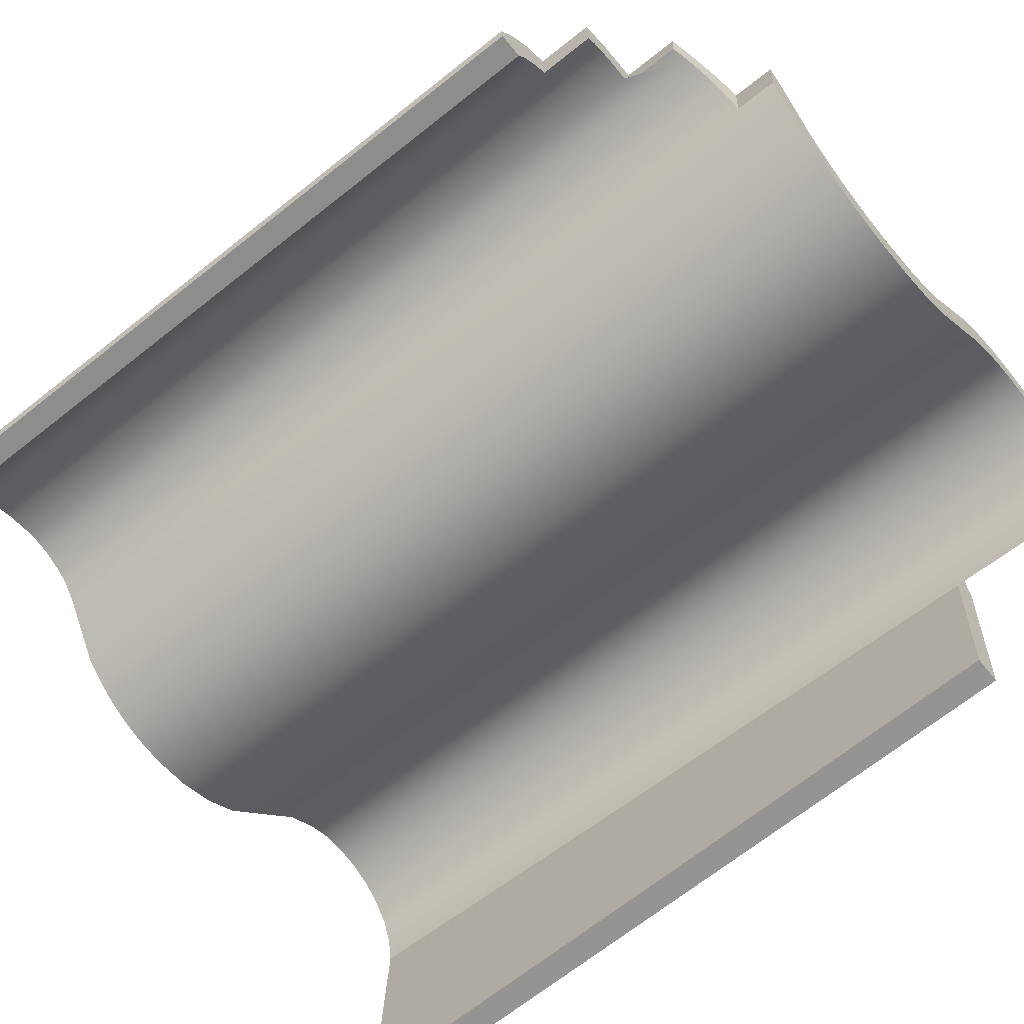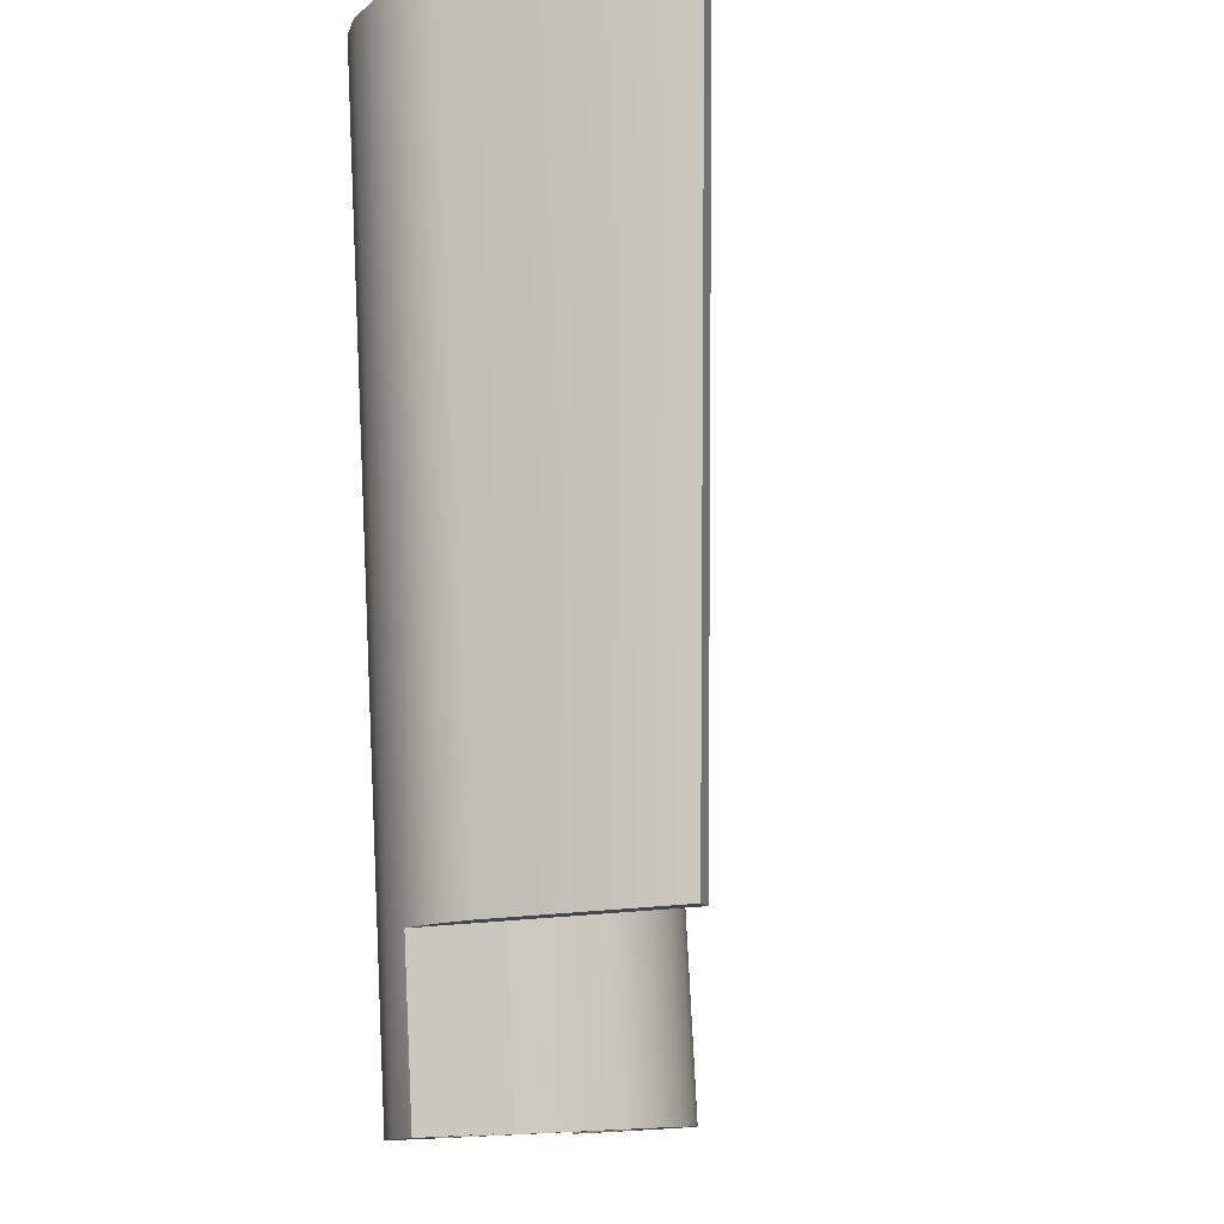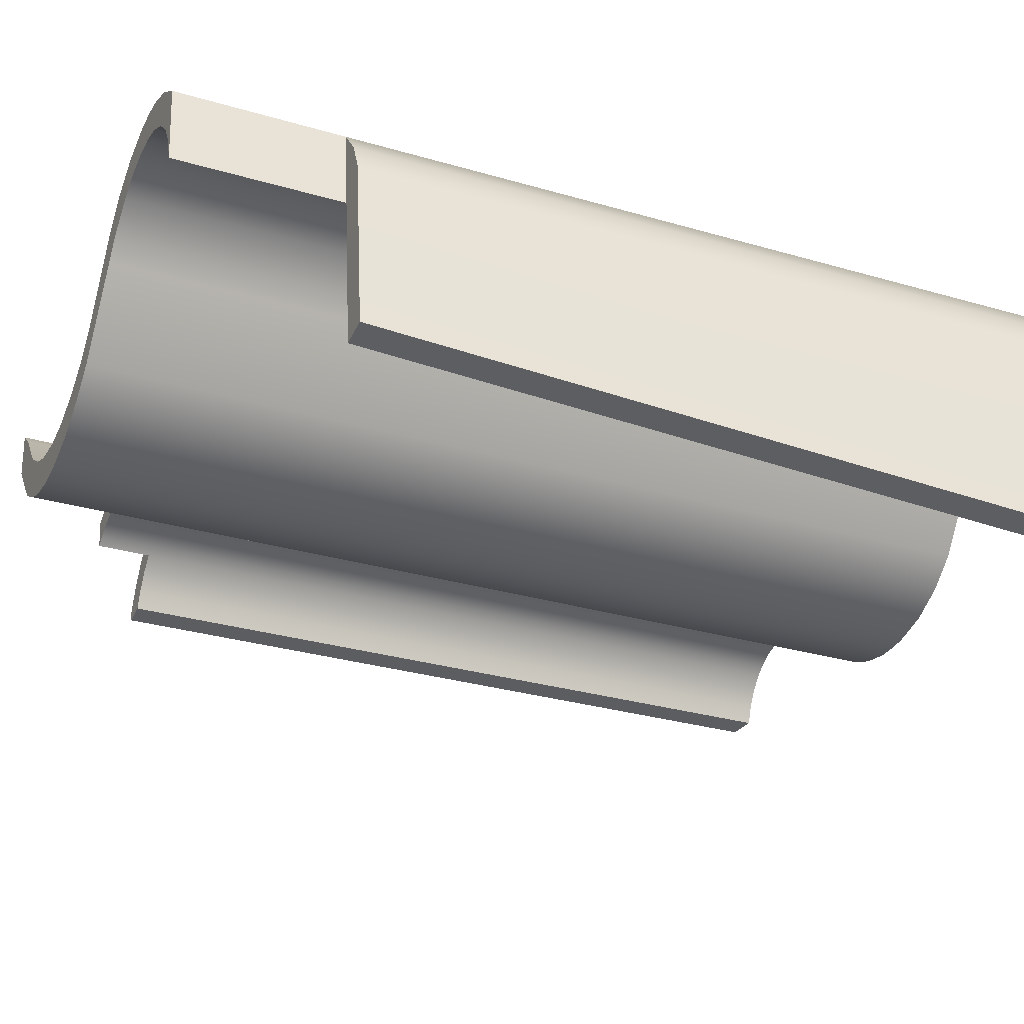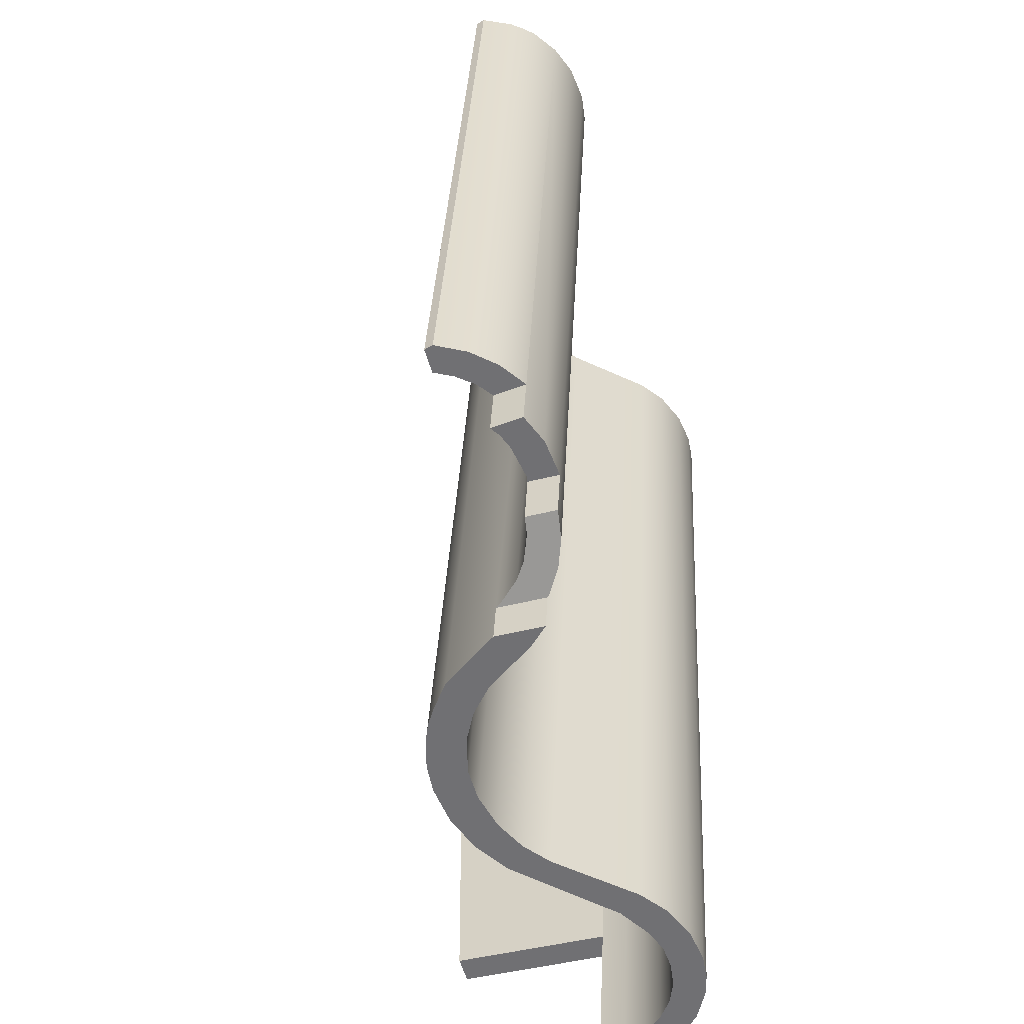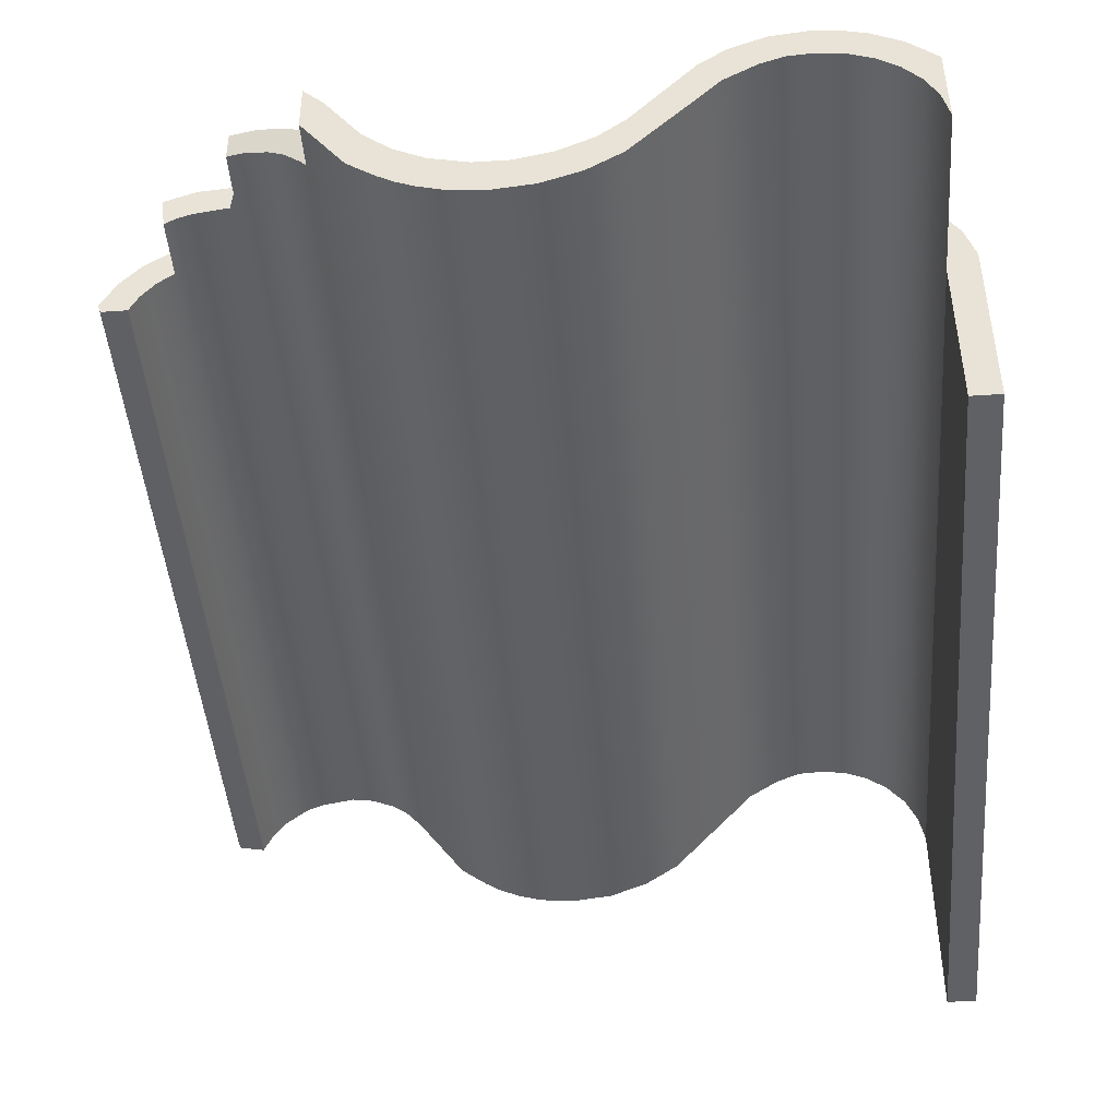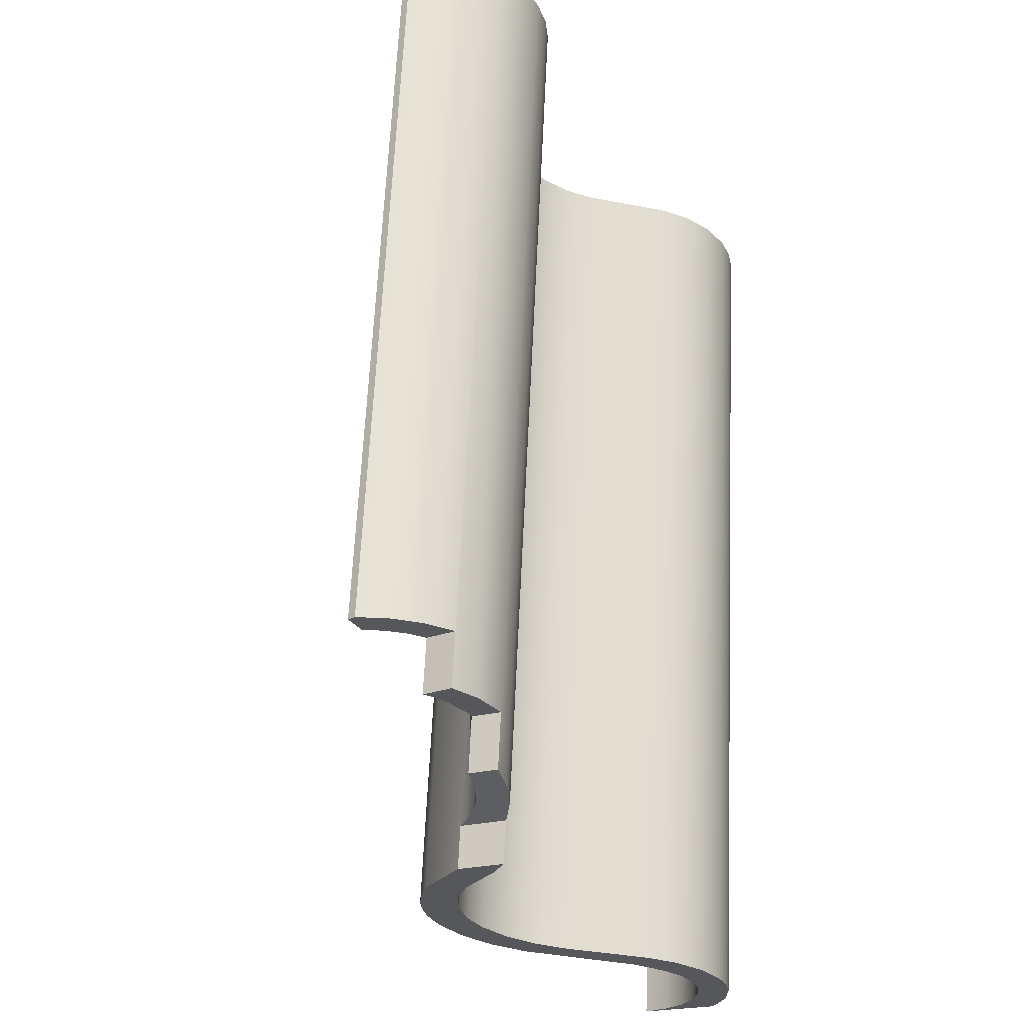
<metadata>
{"format":"obj","ext":"obj","renderer":"f3d","projection":"perspective","resolution":1024,"background":"white","views":[{"elev":-66.7,"azim":129.0,"up":"+Y"},{"elev":-10.7,"azim":-76.2,"up":"+Z"},{"elev":-37.5,"azim":-113.0,"up":"+Y"},{"elev":-56.2,"azim":106.2,"up":"+Z"},{"elev":-47.7,"azim":-175.6,"up":"+Y"},{"elev":-28.0,"azim":117.0,"up":"+Z"}]}
</metadata>
<code>
o roof_tile_start
v 0.2138 0.07603 -0.003358
v 0.208 0.07826 -0.003471
v 0.208 0.06134 -0.3264
v 0.2138 0.0591 -0.3263
v -0.061 0.05059 -0.002022
v -0.061 -0.03966 0.00271
v -0.0495 -0.03966 0.00271
v -0.0495 0.04321 -0.001636
v -0.04707 0.05407 -0.002203
v -0.04264 0.06338 -0.00269
v -0.03566 0.07156 -0.003122
v -0.02782 0.0772 -0.003416
v -0.01868 0.08098 -0.003615
v -0.008781 0.08237 -0.003687
v 0.000911 0.0818 -0.003658
v 0.0103 0.07837 -0.003474
v 0.02301 0.07047 -0.003061
v 0.02969 0.06304 -0.002673
v 0.0555 0.03516 -0.001215
v 0.06871 0.02661 -0.000765
v 0.08354 0.02133 -0.000489
v 0.09919 0.01961 -0.000399
v 0.1082 0.02034 -0.000438
v 0.1138 0.02129 -0.000489
v 0.1221 0.02376 -0.000615
v 0.1295 0.02698 -0.000786
v 0.136 0.03101 -0.000994
v 0.146 0.03854 -0.001392
v 0.1649 0.06455 -0.002752
v 0.1711 0.07136 -0.003107
v 0.1772 0.07556 -0.003328
v 0.1862 0.07915 -0.003518
v 0.1948 0.08042 -0.003587
v 0.218 0.07323 -0.003207
v 0.2234 0.06886 -0.00298
v 0.2287 0.06212 -0.002625
v 0.2322 0.05504 -0.002255
v 0.2331 0.07467 -0.003285
v 0.2293 0.07906 -0.003516
v 0.2191 0.08621 -0.003885
v 0.2074 0.09068 -0.004121
v 0.193 0.09218 -0.004199
v 0.1821 0.09053 -0.00411
v 0.1722 0.08676 -0.003915
v 0.1634 0.08113 -0.003619
v 0.1549 0.07255 -0.003174
v 0.1415 0.05369 -0.002182
v 0.1311 0.04466 -0.001713
v 0.1196 0.03852 -0.00139
v 0.1051 0.0347 -0.001188
v 0.09215 0.0346 -0.001185
v 0.07751 0.03788 -0.001352
v 0.06489 0.04395 -0.001672
v 0.05483 0.05216 -0.002101
v 0.03061 0.08021 -0.003575
v 0.0202 0.08811 -0.00399
v 0.006561 0.09372 -0.004279
v -0.00724 0.09549 -0.004371
v -0.01774 0.09448 -0.004324
v -0.02698 0.0918 -0.004181
v -0.03865 0.08545 -0.003847
v -0.04974 0.07519 -0.003307
v -0.05717 0.06307 -0.002675
v 0.2175 0.05661 -0.3261
v 0.2175 0.05776 -0.3042
v 0.1948 0.06349 -0.3265
v 0.1925 0.06316 -0.3265
v 0.1925 0.07519 -0.3271
v 0.2074 0.07376 -0.327
v 0.2191 0.06929 -0.3268
v 0.2234 0.05309 -0.3039
v 0.2287 0.04635 -0.3036
v 0.2322 0.03927 -0.3032
v 0.2419 0.03927 -0.3032
v 0.2419 0.05491 -0.004796
v 0.2337 0.05503 -0.002616
v 0.2372 0.06991 -0.00432
v 0.2372 0.05421 -0.304
v 0.2293 0.06329 -0.3045
v 0.2191 0.07044 -0.3048
v 0.1925 0.07403 -0.3491
v 0.1821 0.07232 -0.3518
v 0.1722 0.0684 -0.3542
v 0.1634 0.06264 -0.3563
v 0.1625 0.06176 -0.3565
v 0.1625 0.06089 -0.3731
v 0.1549 0.05319 -0.3727
v 0.1415 0.03433 -0.3717
v 0.1311 0.02529 -0.3712
v 0.1196 0.01916 -0.3709
v 0.1051 0.01534 -0.3707
v 0.09215 0.01523 -0.3707
v 0.07751 0.01852 -0.3708
v 0.06489 0.02459 -0.3712
v 0.05483 0.0328 -0.3716
v 0.03061 0.06085 -0.3731
v 0.0202 0.06874 -0.3735
v 0.006561 0.07436 -0.3738
v -0.00724 0.07613 -0.3739
v -0.01774 0.07511 -0.3738
v -0.02698 0.07244 -0.3737
v -0.03865 0.06609 -0.3733
v -0.0495 0.05604 -0.3728
v -0.0495 0.05937 -0.3093
v -0.05717 0.04704 -0.3086
v -0.061 0.03456 -0.308
v -0.061 -0.03646 -0.3042
v -0.0495 -0.03646 -0.3042
v -0.0495 0.02718 -0.3076
v -0.0495 0.02385 -0.3711
v -0.04707 0.03471 -0.3717
v -0.04264 0.04402 -0.3722
v -0.03566 0.05219 -0.3726
v -0.02782 0.05783 -0.3729
v -0.01868 0.06161 -0.3731
v -0.008781 0.06301 -0.3732
v 0.000911 0.06243 -0.3731
v 0.0103 0.059 -0.373
v 0.02301 0.05111 -0.3726
v 0.02969 0.04368 -0.3722
v 0.0555 0.01579 -0.3707
v 0.06871 0.007248 -0.3703
v 0.08354 0.001965 -0.37
v 0.09919 0.000239 -0.3699
v 0.1082 0.000971 -0.3699
v 0.1138 0.001919 -0.37
v 0.1221 0.004403 -0.3701
v 0.1295 0.007613 -0.3703
v 0.136 0.01165 -0.3705
v 0.146 0.01917 -0.3709
v 0.1625 0.04191 -0.3721
v 0.1625 0.04278 -0.3555
v 0.1649 0.04609 -0.355
v 0.1711 0.05299 -0.3537
v 0.1772 0.05728 -0.3523
v 0.1862 0.06099 -0.3501
v 0.1925 0.06201 -0.3485
v 0.243 0.04276 -0.3034
v 0.243 0.05838 -0.005265
f 104 105 63 62
f 21 51 52
f 107 109 108
f 102 103 104 62 61
f 79 78 71
f 122 20 19 121
f 69 68 42 41
f 46 87 88 47
f 109 104 103 110
f 37 73 76
f 77 78 38
f 130 28 27 129
f 68 81 82 43 42
f 106 107 6 5
f 39 38 78 79
f 85 86 87 46 45 84
f 75 76 73 74
f 135 136 32 31
f 28 130 131 132 29
f 81 68 67 137
f 98 57 56 97
f 94 53 52 93
f 79 80 40 39
f 113 11 10 112
f 89 48 47 88
f 96 55 54 95
f 72 73 37 36
f 121 19 18 120
f 102 61 60 101
f 91 50 49 90
f 125 23 22 124
f 118 16 15 117
f 117 15 14 116
f 99 58 57 98
f 105 109 106
f 65 71 35 34
f 90 49 48 89
f 108 109 8 7
f 66 3 2 33
f 74 138 139 75
f 123 21 20 122
f 110 8 109
f 95 54 53 94
f 100 59 58 99
f 86 85 132 131
f 120 18 17 119
f 101 60 59 100
f 127 25 24 126
f 116 14 13 115
f 97 56 55 96
f 114 12 11 113
f 115 13 12 114
f 9 8 110 111
f 93 52 51 92
f 112 10 9 111
f 128 26 25 127
f 129 27 26 128
f 3 4 1 2
f 92 51 50 91
f 136 137 67 66 33 32
f 132 133 29
f 134 135 31 30
f 83 84 45 44
f 82 83 44 43
f 4 64 65 34 1
f 70 80 65 64
f 124 22 21 123
f 119 17 16 118
f 126 24 23 125
f 138 78 77 139
f 133 134 30 29
f 70 4 3
f 82 136 135
f 71 72 36 35
f 40 80 70 69 41
f 105 106 5 63
f 6 107 108 7
f 123 93 92
f 36 37 76
f 76 75 139
f 139 77 36
f 77 38 36
f 38 39 35
f 39 40 34
f 35 39 34
f 40 41 2
f 41 42 33
f 2 41 33
f 42 43 32
f 43 44 31
f 42 32 33
f 44 45 31
f 45 46 30
f 31 45 30
f 46 47 29
f 36 76 139
f 35 36 38
f 54 55 18
f 55 56 17
f 56 57 16
f 57 58 15
f 58 59 14
f 59 60 13
f 14 59 13
f 60 61 12
f 61 62 11
f 62 63 10
f 63 5 9
f 10 63 9
f 5 6 8
f 6 7 8
f 61 11 12
f 57 15 16
f 15 58 14
f 5 8 9
f 62 10 11
f 1 34 40
f 2 1 40
f 60 12 13
f 32 43 31
f 30 46 29
f 47 48 28
f 29 47 28
f 27 28 48
f 25 26 49
f 26 27 48
f 49 26 48
f 23 24 50
f 24 25 49
f 50 24 49
f 21 22 51
f 22 23 50
f 51 22 50
f 19 20 53
f 20 21 52
f 53 20 52
f 17 18 55
f 18 19 54
f 54 19 53
f 56 16 17
f 107 106 109
f 74 73 138
f 73 72 138
f 71 65 79
f 65 80 79
f 72 71 78
f 78 138 72
f 105 104 109
f 66 67 68
f 68 69 66
f 69 70 3
f 70 64 4
f 3 66 69
f 84 83 135
f 83 82 135
f 82 81 136
f 81 137 136
f 85 84 134
f 133 132 85
f 134 133 85
f 84 135 134
f 111 110 103
f 103 102 113
f 102 101 114
f 113 102 114
f 101 100 115
f 100 99 116
f 115 100 116
f 99 98 117
f 98 97 118
f 97 96 119
f 96 95 120
f 119 96 120
f 98 118 117
f 112 111 103
f 113 112 103
f 97 119 118
f 95 94 121
f 114 101 115
f 117 116 99
f 121 120 95
f 123 122 93
f 122 121 94
f 125 124 91
f 124 123 92
f 91 124 92
f 127 126 90
f 126 125 91
f 129 128 89
f 128 127 90
f 131 130 88
f 130 129 89
f 88 130 89
f 87 86 131
f 88 87 131
f 128 90 89
f 126 91 90
f 122 94 93

</code>
